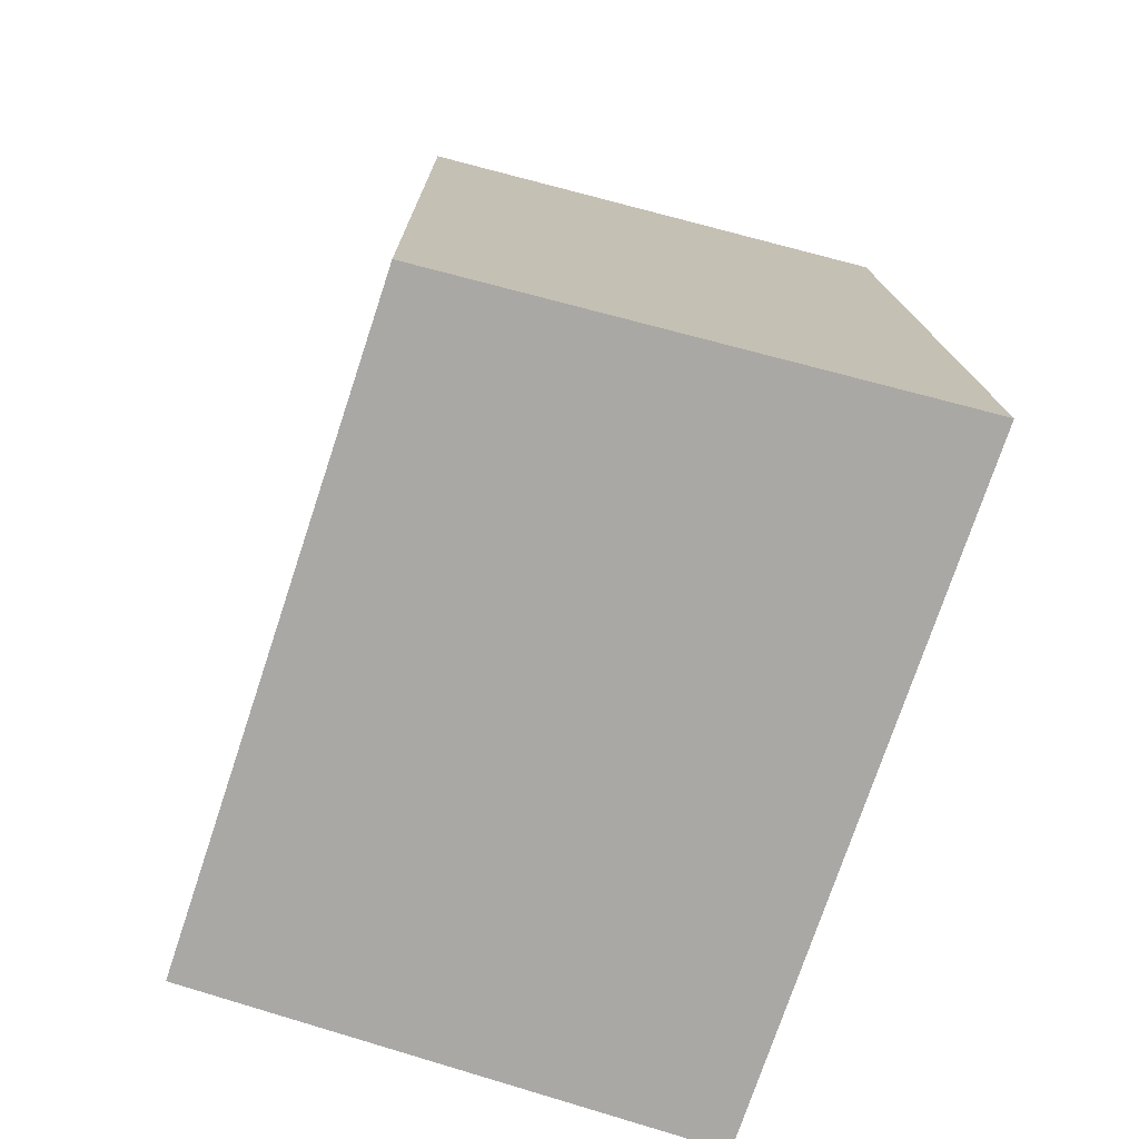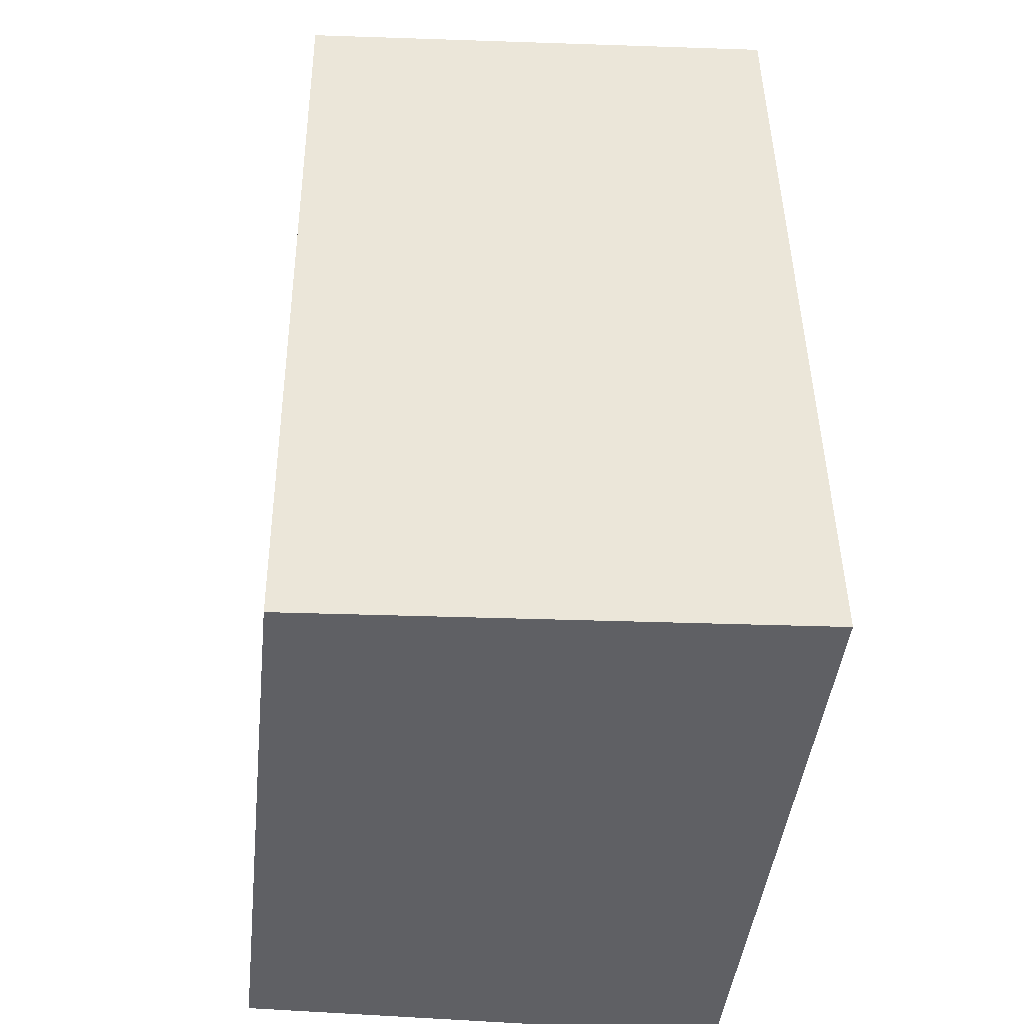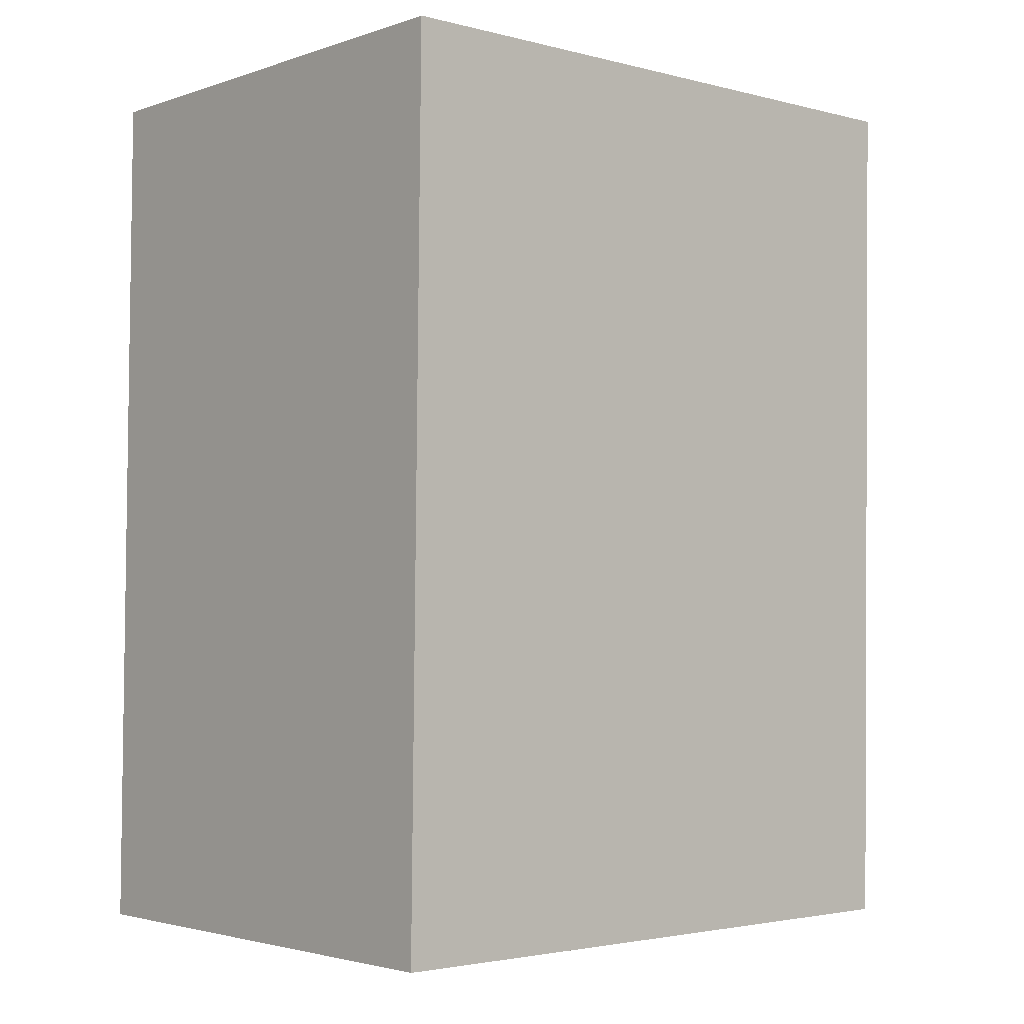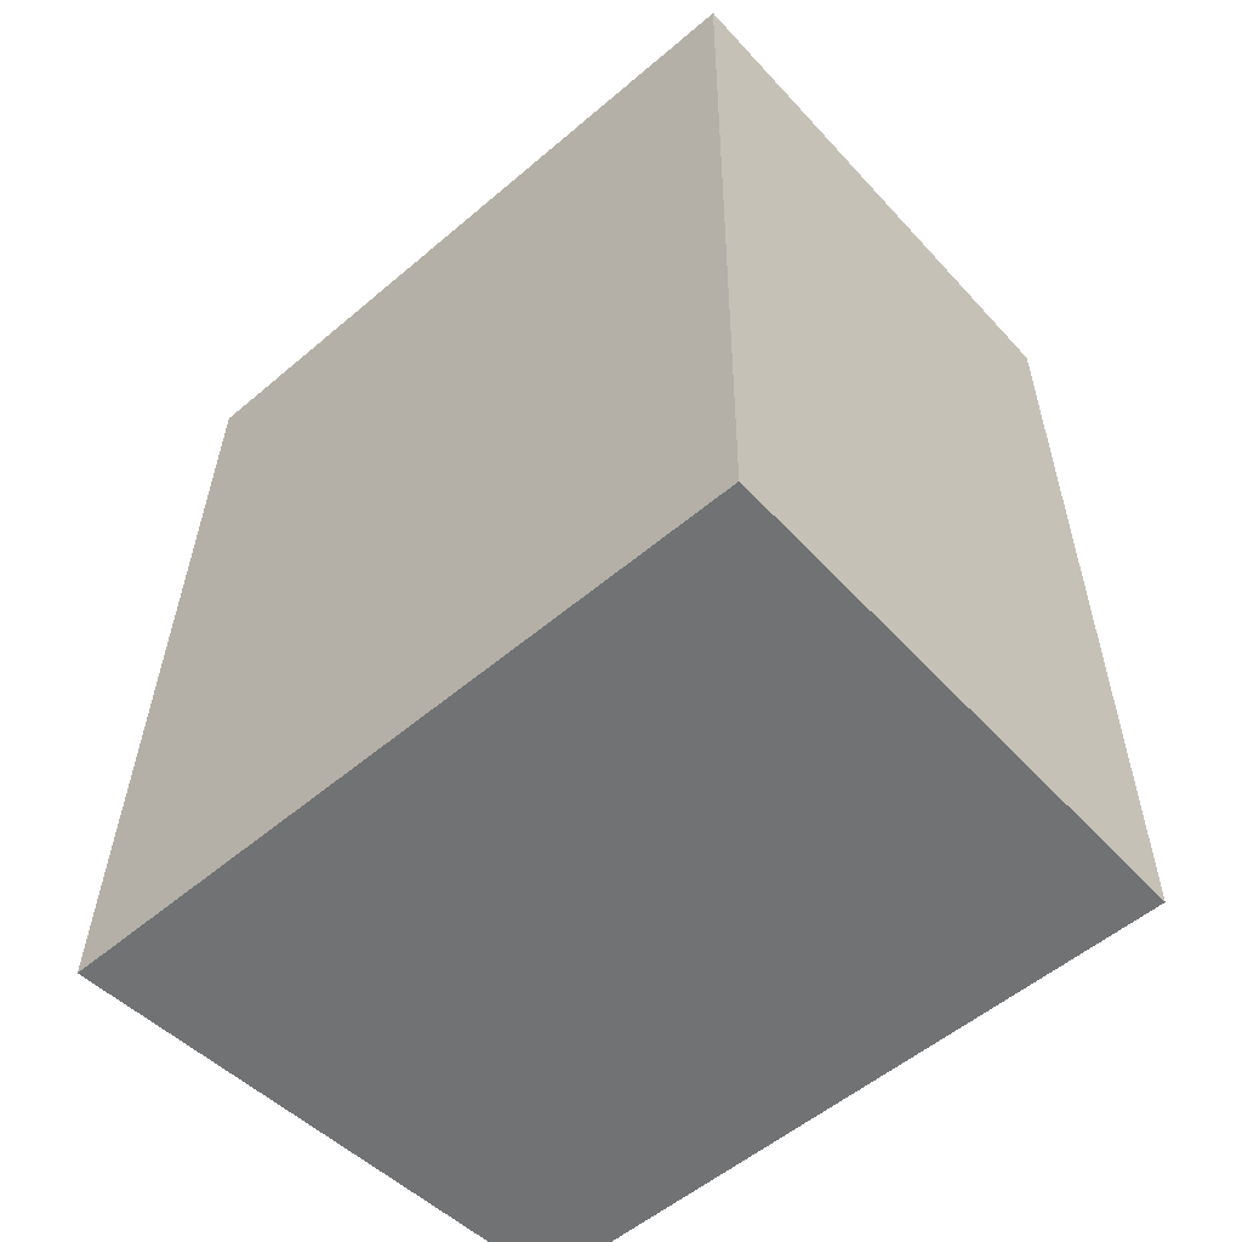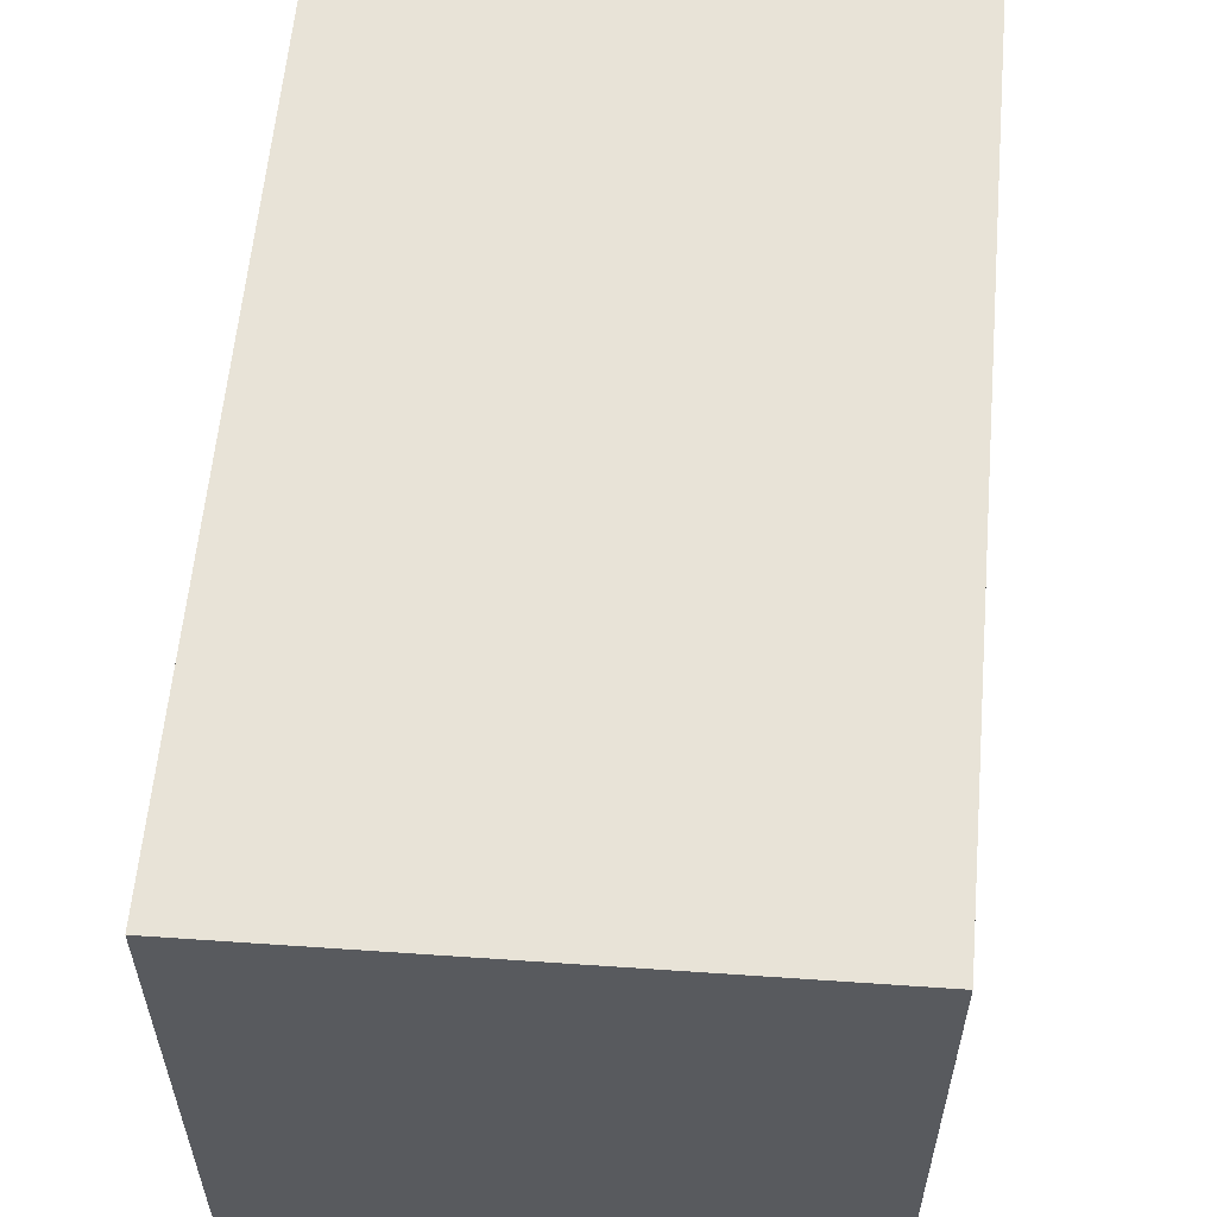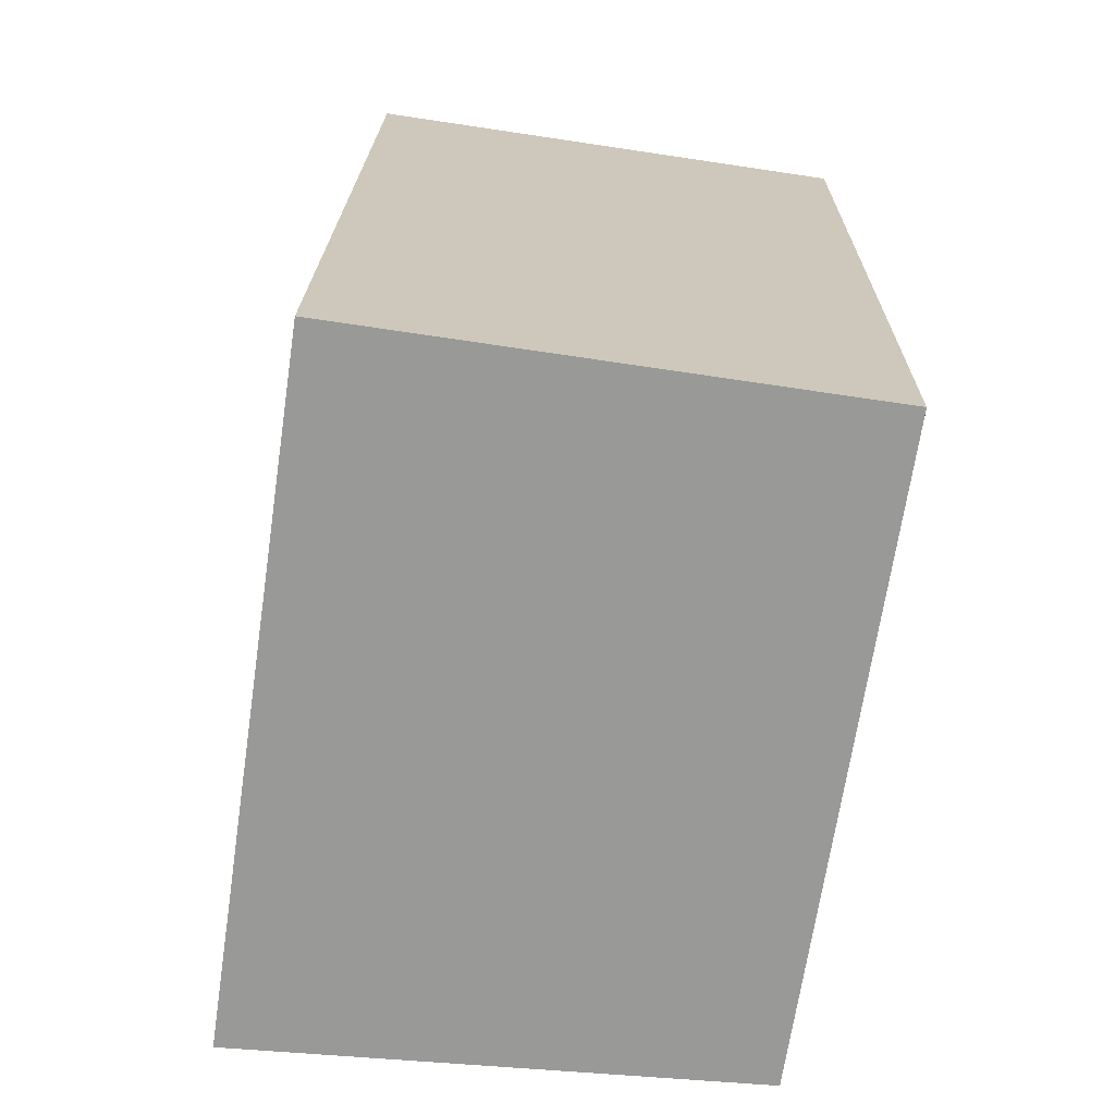
<metadata>
{"format":"obj","ext":"obj","renderer":"f3d","projection":"perspective","resolution":1024,"background":"white","views":[{"elev":-75.2,"azim":161.6,"up":"+Z"},{"elev":-44.2,"azim":173.8,"up":"+Z"},{"elev":-2.8,"azim":48.7,"up":"+Z"},{"elev":-55.4,"azim":-48.3,"up":"+Z"},{"elev":59.0,"azim":-174.1,"up":"+Y"},{"elev":-68.8,"azim":-8.5,"up":"+Z"}]}
</metadata>
<code>
v  10.82 4.519e-19 -0.007381
v  0.2638 -1.15e-15 18.78
v  0 0 0
v  11.08 -1.149e-15 18.77
v  0.2641 14.49 18.78
v  0.0003092 14.49 -0.000459
v  10.82 13.75 -0.007816
v  11.08 13.75 18.77
g defaultobject
f 1 2 3
f 2 1 4
f 5 3 2
f 3 5 6
f 6 1 3
f 1 6 7
f 1 8 4
f 8 1 7
f 4 5 2
f 5 4 8
f 7 5 8
f 5 7 6

</code>
